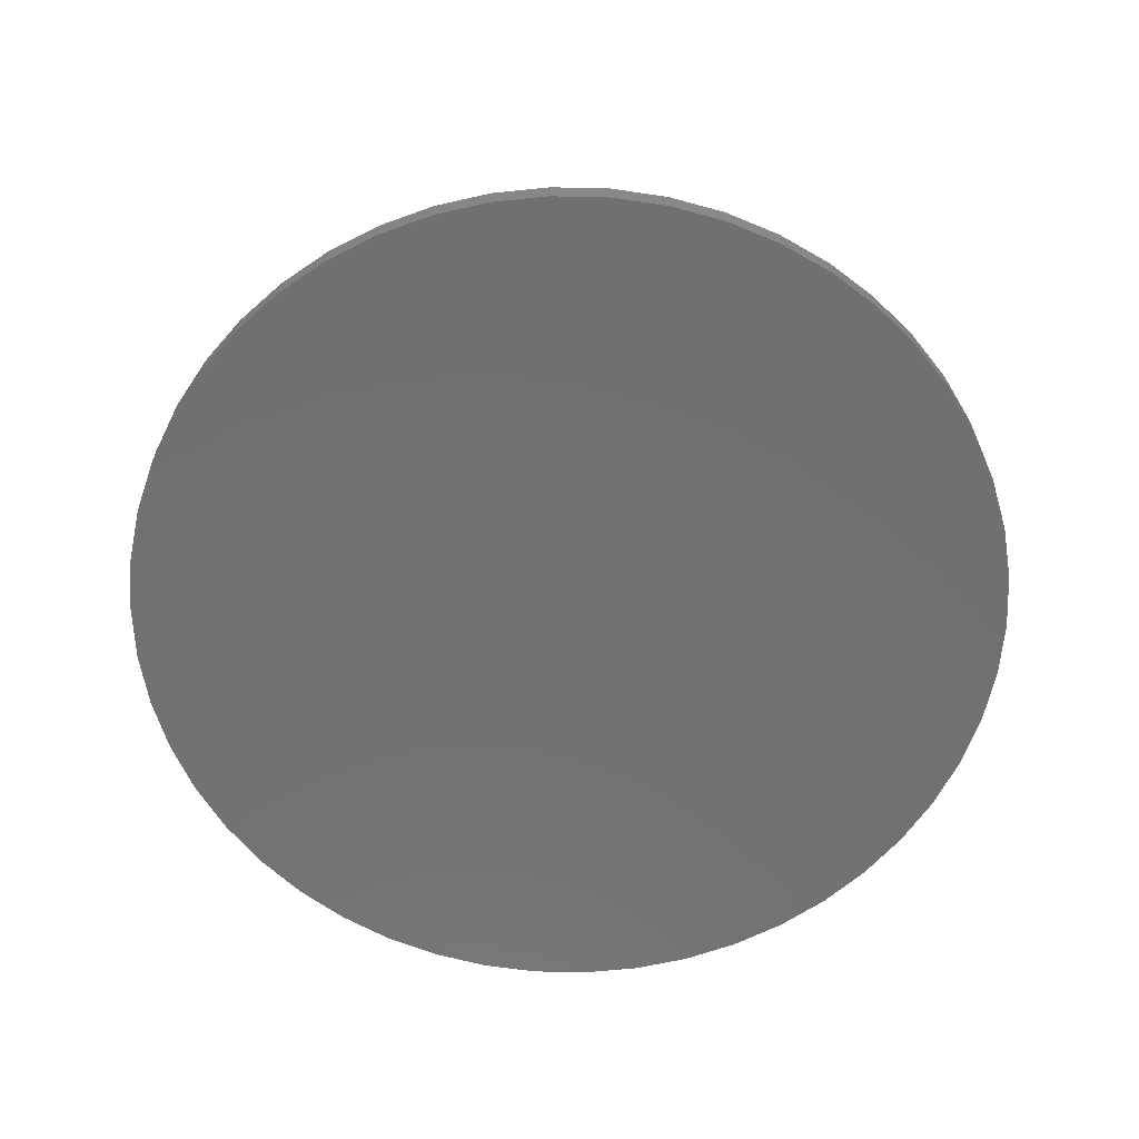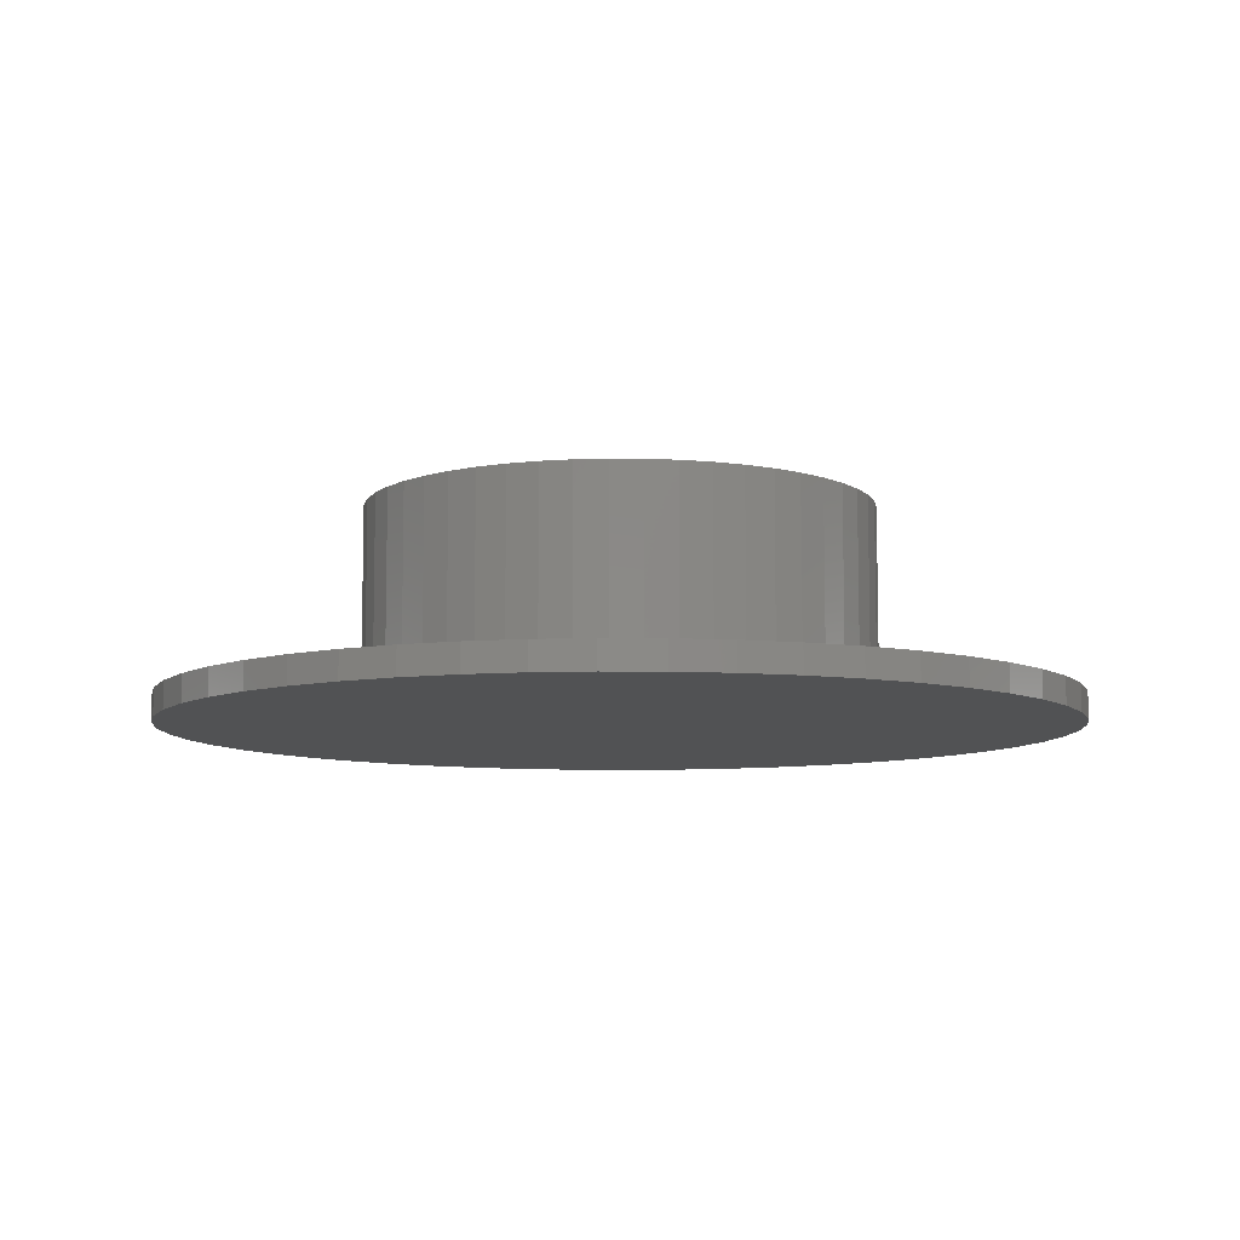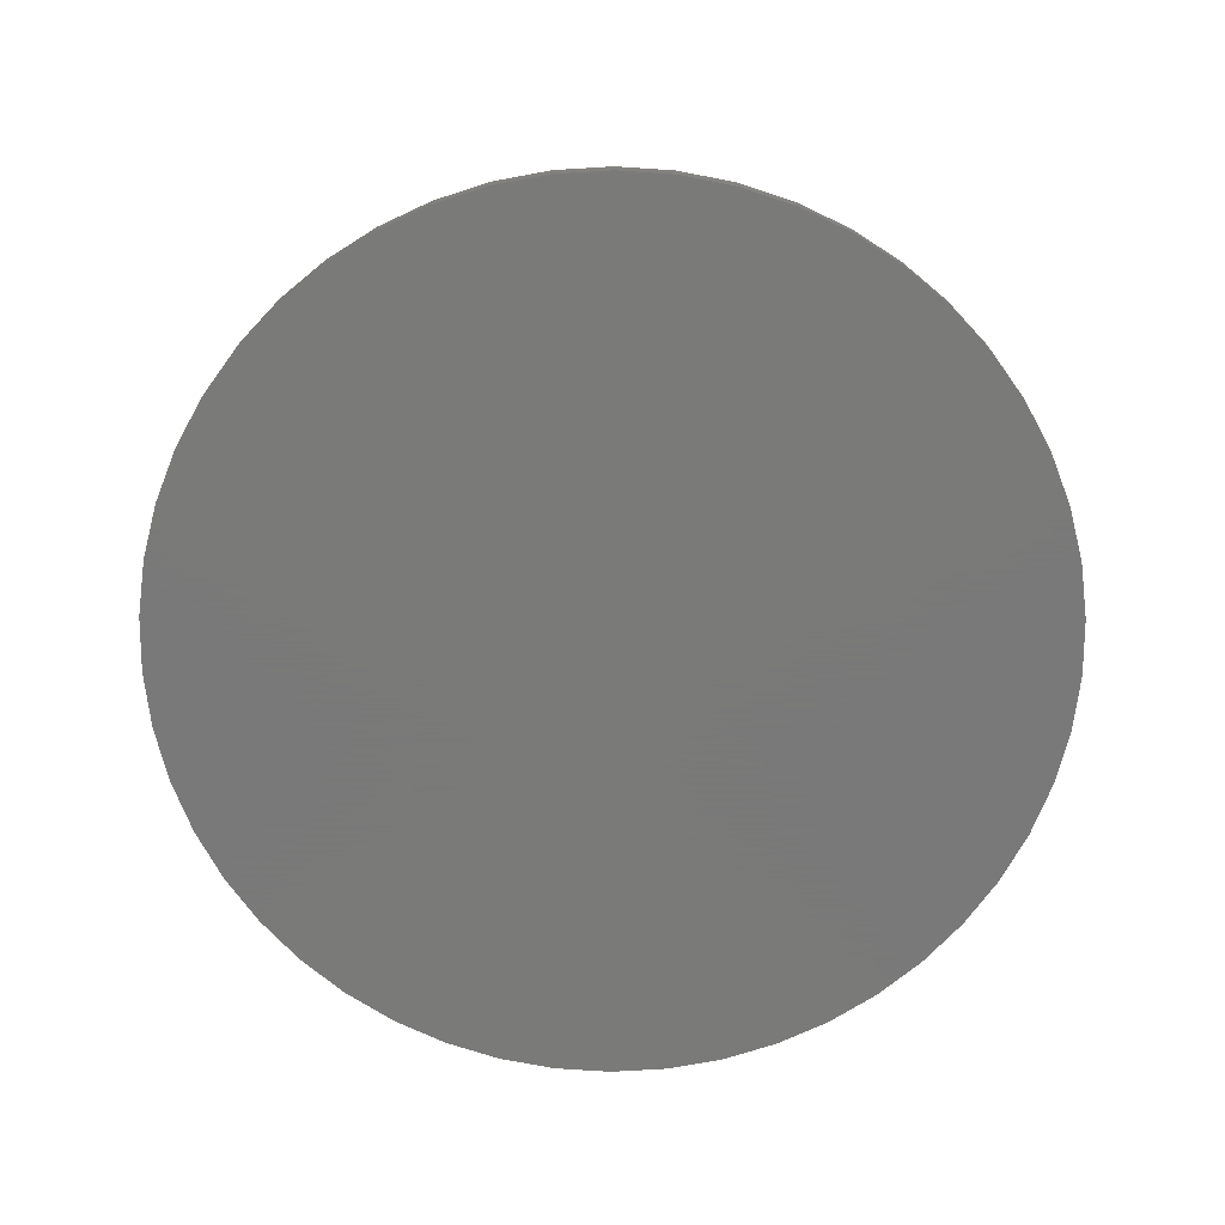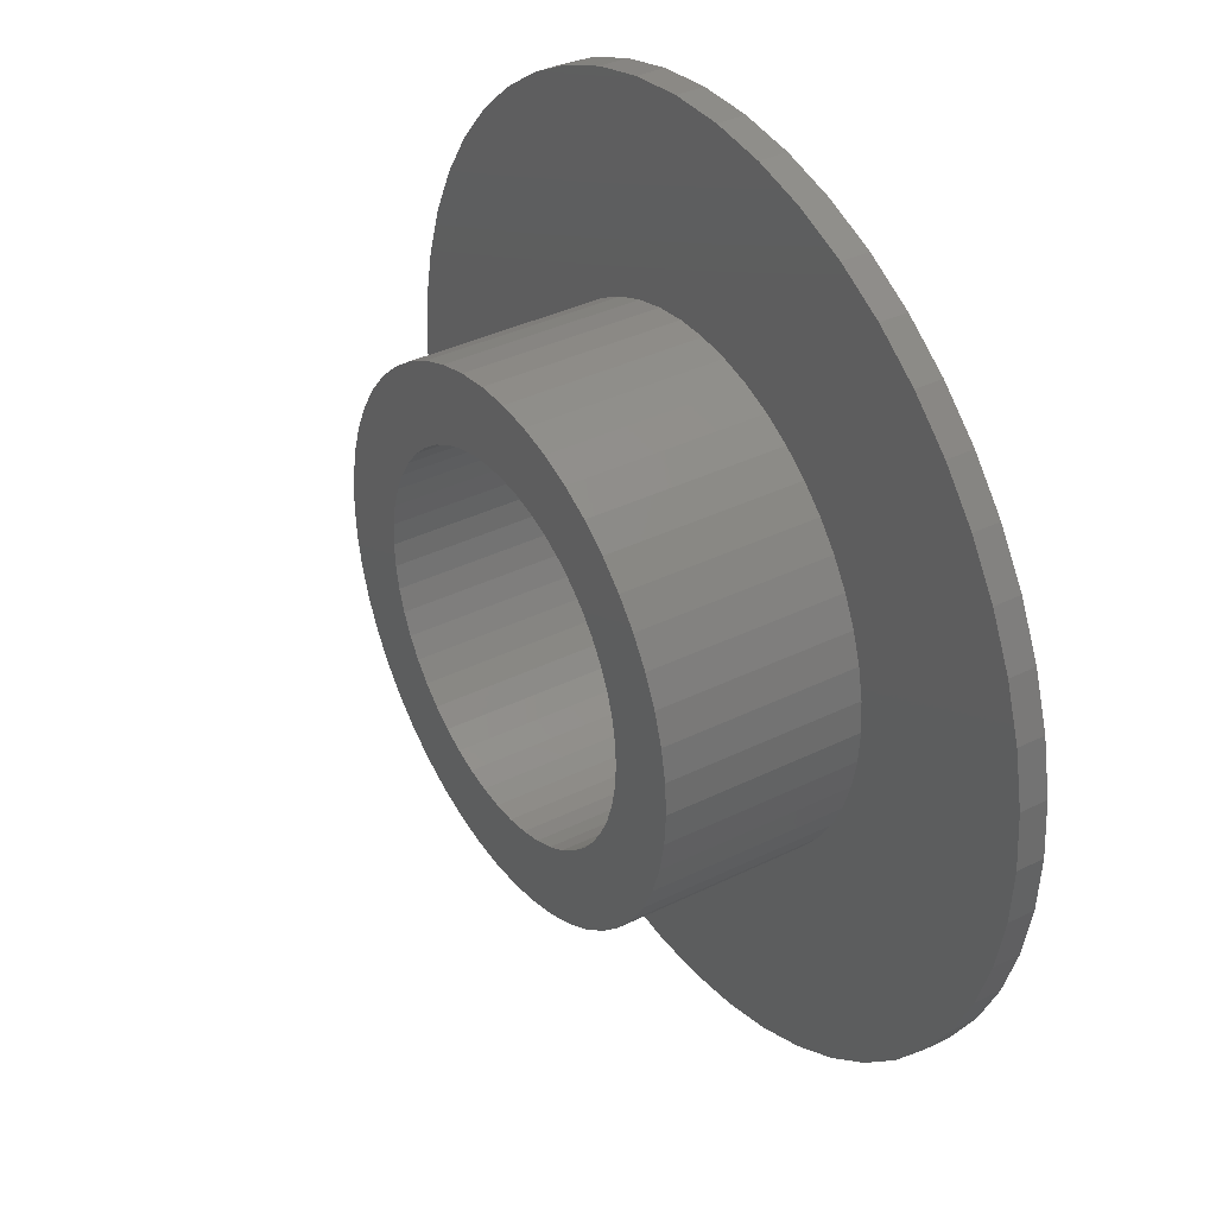
<metadata>
{"format":"stl","ext":"stl","renderer":"f3d","projection":"perspective","resolution":1024,"background":"white","views":[{"elev":-62.8,"azim":77.9,"up":"+Z"},{"elev":-8.4,"azim":-44.5,"up":"+Z"},{"elev":-72.7,"azim":-83.0,"up":"+Z"},{"elev":36.8,"azim":57.3,"up":"+Y"}]}
</metadata>
<code>
# stl→obj: 300 verts, 596 faces
v -44 0 5.6
v -43.96 0.6267 5.6
v -43.96 -0.6267 5.6
v -43.84 1.243 5.6
v -43.65 1.841 5.6
v -43.38 2.409 5.6
v -43.05 2.939 5.6
v -42.64 3.423 5.6
v -42.19 3.853 5.6
v -41.68 4.222 5.6
v -41.13 4.524 5.6
v -40.55 4.755 5.6
v -39.94 4.911 5.6
v -39.31 4.99 5.6
v -38.69 4.99 5.6
v -38.06 4.911 5.6
v -37.45 4.755 5.6
v -36.87 4.524 5.6
v -36.32 4.222 5.6
v -35.81 3.853 5.6
v -35.36 3.423 5.6
v -34.95 2.939 5.6
v -34.62 2.409 5.6
v -34.35 1.841 5.6
v -34.16 1.243 5.6
v -34.04 0.6267 5.6
v -34 0 5.6
v -34.04 -0.6267 5.6
v -34.16 -1.243 5.6
v -34.35 -1.841 5.6
v -34.62 -2.409 5.6
v -34.95 -2.939 5.6
v -35.36 -3.423 5.6
v -35.81 -3.853 5.6
v -36.32 -4.222 5.6
v -36.87 -4.524 5.6
v -37.45 -4.755 5.6
v -38.06 -4.911 5.6
v -38.69 -4.99 5.6
v -39.31 -4.99 5.6
v -39.94 -4.911 5.6
v -40.55 -4.755 5.6
v -41.13 -4.524 5.6
v -41.68 -4.222 5.6
v -42.19 -3.853 5.6
v -42.64 -3.423 5.6
v -43.05 -2.939 5.6
v -43.38 -2.409 5.6
v -43.65 -1.841 5.6
v -43.84 -1.243 5.6
v -44 0 5.9
v -43.96 0.6267 5.9
v -43.96 -0.6267 5.9
v -43.84 -1.243 5.9
v -43.65 -1.841 5.9
v -43.38 -2.409 5.9
v -43.05 -2.939 5.9
v -42.64 -3.423 5.9
v -42.19 -3.853 5.9
v -41.68 -4.222 5.9
v -41.13 -4.524 5.9
v -40.55 -4.755 5.9
v -39.94 -4.911 5.9
v -39.31 -4.99 5.9
v -38.69 -4.99 5.9
v -38.06 -4.911 5.9
v -37.45 -4.755 5.9
v -36.87 -4.524 5.9
v -36.32 -4.222 5.9
v -35.81 -3.853 5.9
v -35.36 -3.423 5.9
v -34.95 -2.939 5.9
v -34.62 -2.409 5.9
v -34.35 -1.841 5.9
v -34.16 -1.243 5.9
v -34.04 -0.6267 5.9
v -34 0 5.9
v -34.04 0.6267 5.9
v -34.16 1.243 5.9
v -34.35 1.841 5.9
v -34.62 2.409 5.9
v -34.95 2.939 5.9
v -35.36 3.423 5.9
v -35.81 3.853 5.9
v -36.32 4.222 5.9
v -36.87 4.524 5.9
v -37.45 4.755 5.9
v -38.06 4.911 5.9
v -38.69 4.99 5.9
v -39.31 4.99 5.9
v -39.94 4.911 5.9
v -40.55 4.755 5.9
v -41.13 4.524 5.9
v -41.68 4.222 5.9
v -42.19 3.853 5.9
v -42.64 3.423 5.9
v -43.05 2.939 5.9
v -43.38 2.409 5.9
v -43.65 1.841 5.9
v -43.84 1.243 5.9
v -40.78 -2.157 5.9
v -41.04 -1.917 5.9
v -41.27 -1.646 5.9
v -39.87 -2.663 5.9
v -40.19 -2.534 5.9
v -39.18 -2.794 5.9
v -39.52 -2.75 5.9
v -37.5 -2.364 5.9
v -37.81 -2.534 5.9
v -41.78 0.3509 5.9
v -41.71 0.6963 5.9
v -36.29 0.6963 5.9
v -36.22 0.3509 5.9
v -36.73 1.646 5.9
v -36.55 1.349 5.9
v -39.52 2.75 5.9
v -39.18 2.794 5.9
v -37.5 2.364 5.9
v -37.22 2.157 5.9
v -38.13 -2.663 5.9
v -36.29 -0.6963 5.9
v -36.4 -1.031 5.9
v -41.6 1.031 5.9
v -41.45 1.349 5.9
v -41.27 1.646 5.9
v -41.04 1.917 5.9
v -36.96 1.917 5.9
v -40.78 2.157 5.9
v -38.13 2.663 5.9
v -37.81 2.534 5.9
v -40.19 2.534 5.9
v -39.87 2.663 5.9
v -38.82 2.794 5.9
v -38.48 2.75 5.9
v -40.5 2.364 5.9
v -36.4 1.031 5.9
v -36.2 0 5.9
v -36.22 -0.3509 5.9
v -36.55 -1.349 5.9
v -36.73 -1.646 5.9
v -36.96 -1.917 5.9
v -37.22 -2.157 5.9
v -41.45 -1.349 5.9
v -41.78 -0.3509 5.9
v -41.8 0 5.9
v -38.48 -2.75 5.9
v -38.82 -2.794 5.9
v -40.5 -2.364 5.9
v -41.6 -1.031 5.9
v -41.71 -0.6963 5.9
v -41.8 0 8
v -41.78 -0.3509 8
v -41.71 -0.6963 8
v -41.6 -1.031 8
v -41.45 -1.349 8
v -41.27 -1.646 8
v -41.04 -1.917 8
v -40.78 -2.157 8
v -40.5 -2.364 8
v -40.19 -2.534 8
v -39.87 -2.663 8
v -39.52 -2.75 8
v -39.18 -2.794 8
v -38.82 -2.794 8
v -38.48 -2.75 8
v -38.13 -2.663 8
v -37.81 -2.534 8
v -37.5 -2.364 8
v -37.22 -2.157 8
v -36.96 -1.917 8
v -36.73 -1.646 8
v -36.55 -1.349 8
v -36.4 -1.031 8
v -36.29 -0.6963 8
v -36.22 -0.3509 8
v -36.2 0 8
v -36.22 0.3509 8
v -36.29 0.6963 8
v -36.4 1.031 8
v -36.55 1.349 8
v -36.73 1.646 8
v -36.96 1.917 8
v -37.22 2.157 8
v -37.5 2.364 8
v -37.81 2.534 8
v -38.13 2.663 8
v -38.48 2.75 8
v -38.82 2.794 8
v -39.18 2.794 8
v -39.52 2.75 8
v -39.87 2.663 8
v -40.19 2.534 8
v -40.5 2.364 8
v -40.78 2.157 8
v -41.04 1.917 8
v -41.27 1.646 8
v -41.45 1.349 8
v -41.6 1.031 8
v -41.71 0.6963 8
v -41.78 0.3509 8
v -40.62 -1.176 8
v -40.75 -0.9635 8
v -40.07 -1.689 8
v -40.27 -1.541 8
v -37.73 -1.541 8
v -37.93 -1.689 8
v -37.25 0.9635 8
v -37.14 0.7362 8
v -38.15 1.81 8
v -37.93 1.689 8
v -39.85 1.81 8
v -39.62 1.902 8
v -38.87 1.996 8
v -38.63 1.965 8
v -39.13 -1.996 8
v -39.37 -1.965 8
v -41 0 8
v -40.98 0.2507 8
v -38.15 -1.81 8
v -37.14 -0.7362 8
v -37.25 -0.9635 8
v -37.06 0.4974 8
v -37.73 1.541 8
v -40.62 1.176 8
v -40.46 1.369 8
v -38.38 1.902 8
v -40.27 1.541 8
v -40.07 1.689 8
v -39.37 1.965 8
v -39.13 1.996 8
v -40.75 0.9635 8
v -37.54 1.369 8
v -37.38 1.176 8
v -40.86 0.7362 8
v -37.02 0.2507 8
v -37.38 -1.176 8
v -37.54 -1.369 8
v -37 0 8
v -40.94 0.4974 8
v -37.02 -0.2507 8
v -37.06 -0.4974 8
v -38.38 -1.902 8
v -38.63 -1.965 8
v -38.87 -1.996 8
v -39.62 -1.902 8
v -39.85 -1.81 8
v -40.46 -1.369 8
v -40.86 -0.7362 8
v -40.94 -0.4974 8
v -40.98 -0.2507 8
v -40.98 -0.2507 5.9
v -41 0 5.9
v -40.94 -0.4974 5.9
v -40.86 -0.7362 5.9
v -40.75 -0.9635 5.9
v -40.62 -1.176 5.9
v -40.46 -1.369 5.9
v -40.27 -1.541 5.9
v -40.07 -1.689 5.9
v -39.85 -1.81 5.9
v -39.62 -1.902 5.9
v -39.37 -1.965 5.9
v -39.13 -1.996 5.9
v -38.87 -1.996 5.9
v -38.63 -1.965 5.9
v -38.38 -1.902 5.9
v -38.15 -1.81 5.9
v -37.93 -1.689 5.9
v -37.73 -1.541 5.9
v -37.54 -1.369 5.9
v -37.38 -1.176 5.9
v -37.25 -0.9635 5.9
v -37.14 -0.7362 5.9
v -37.06 -0.4974 5.9
v -37.02 -0.2507 5.9
v -37 0 5.9
v -37.02 0.2507 5.9
v -37.06 0.4974 5.9
v -37.14 0.7362 5.9
v -37.25 0.9635 5.9
v -37.38 1.176 5.9
v -37.54 1.369 5.9
v -37.73 1.541 5.9
v -37.93 1.689 5.9
v -38.15 1.81 5.9
v -38.38 1.902 5.9
v -38.63 1.965 5.9
v -38.87 1.996 5.9
v -39.13 1.996 5.9
v -39.37 1.965 5.9
v -39.62 1.902 5.9
v -39.85 1.81 5.9
v -40.07 1.689 5.9
v -40.27 1.541 5.9
v -40.46 1.369 5.9
v -40.62 1.176 5.9
v -40.75 0.9635 5.9
v -40.86 0.7362 5.9
v -40.94 0.4974 5.9
v -40.98 0.2507 5.9
f 1 2 3
f 3 2 4
f 3 4 5
f 3 5 6
f 3 6 7
f 3 7 8
f 3 8 9
f 3 9 10
f 3 10 11
f 3 11 12
f 3 12 13
f 3 13 14
f 3 14 15
f 3 15 16
f 3 16 17
f 3 17 18
f 3 18 19
f 3 19 20
f 3 20 21
f 3 21 22
f 3 22 23
f 3 23 24
f 3 24 25
f 3 25 26
f 3 26 27
f 3 27 28
f 3 28 29
f 3 29 30
f 3 30 31
f 3 31 32
f 3 32 33
f 3 33 34
f 3 34 35
f 3 35 36
f 3 36 37
f 3 37 38
f 3 38 39
f 3 39 40
f 3 40 41
f 3 41 42
f 3 42 43
f 3 43 44
f 3 44 45
f 3 45 46
f 3 46 47
f 3 47 48
f 3 48 49
f 3 49 50
f 1 51 2
f 2 51 52
f 1 3 51
f 51 3 53
f 3 50 53
f 53 50 54
f 50 49 54
f 54 49 55
f 49 48 55
f 55 48 56
f 48 47 56
f 56 47 57
f 47 46 57
f 57 46 58
f 58 46 45
f 59 58 45
f 59 45 44
f 60 59 44
f 60 44 43
f 61 60 43
f 61 43 42
f 62 61 42
f 62 42 41
f 63 62 41
f 63 41 40
f 64 63 40
f 64 40 39
f 65 64 39
f 65 39 38
f 66 65 38
f 66 38 37
f 67 66 37
f 67 37 36
f 68 67 36
f 68 36 35
f 69 68 35
f 69 35 34
f 70 69 34
f 70 34 33
f 71 70 33
f 71 33 32
f 72 71 32
f 72 32 31
f 73 72 31
f 73 31 30
f 74 73 30
f 74 30 29
f 75 74 29
f 75 29 28
f 76 75 28
f 76 28 27
f 77 76 27
f 27 26 78
f 77 27 78
f 26 25 79
f 78 26 79
f 25 24 80
f 79 25 80
f 24 23 81
f 80 24 81
f 23 22 82
f 81 23 82
f 22 21 83
f 82 22 83
f 20 84 21
f 21 84 83
f 19 85 20
f 20 85 84
f 18 86 19
f 19 86 85
f 17 87 18
f 18 87 86
f 16 88 17
f 17 88 87
f 15 89 16
f 16 89 88
f 14 90 15
f 15 90 89
f 13 91 14
f 14 91 90
f 12 92 13
f 13 92 91
f 11 93 12
f 12 93 92
f 10 94 11
f 11 94 93
f 9 95 10
f 10 95 94
f 8 96 9
f 9 96 95
f 7 97 8
f 8 97 96
f 6 98 7
f 7 98 97
f 5 99 6
f 6 99 98
f 4 100 5
f 5 100 99
f 2 52 4
f 4 52 100
f 52 51 53
f 55 52 54
f 54 52 53
f 56 52 55
f 57 52 56
f 58 52 57
f 59 52 58
f 60 52 59
f 61 52 60
f 62 52 61
f 63 52 62
f 64 52 63
f 65 52 64
f 66 52 65
f 101 52 66
f 102 103 52
f 104 105 67
f 106 107 68
f 108 109 71
f 110 111 52
f 112 113 78
f 114 115 80
f 116 117 85
f 118 119 82
f 87 52 86
f 88 52 87
f 89 52 88
f 90 52 89
f 91 52 90
f 92 52 91
f 93 52 92
f 94 52 93
f 95 52 94
f 96 52 95
f 97 52 96
f 98 52 97
f 99 52 98
f 100 52 99
f 109 120 70
f 121 122 75
f 111 123 52
f 123 124 52
f 125 126 52
f 119 127 81
f 126 128 52
f 129 130 83
f 131 132 86
f 133 134 84
f 135 52 128
f 86 52 135
f 86 135 131
f 86 132 85
f 132 116 85
f 85 117 84
f 117 133 84
f 84 134 83
f 134 129 83
f 83 130 82
f 130 118 82
f 82 119 81
f 124 125 52
f 81 127 80
f 127 114 80
f 80 115 79
f 115 136 79
f 79 136 78
f 136 112 78
f 78 113 77
f 113 137 77
f 77 137 76
f 76 138 75
f 122 139 74
f 138 121 75
f 137 138 76
f 75 122 74
f 74 139 73
f 139 140 73
f 73 141 72
f 72 142 71
f 142 108 71
f 71 109 70
f 103 143 52
f 70 120 69
f 144 145 52
f 120 146 69
f 69 147 68
f 147 106 68
f 68 107 67
f 107 104 67
f 67 105 66
f 105 148 66
f 148 101 66
f 102 52 101
f 143 149 52
f 149 150 52
f 141 142 72
f 146 147 69
f 150 144 52
f 140 141 73
f 145 110 52
f 145 144 151
f 151 144 152
f 144 150 152
f 152 150 153
f 150 149 153
f 153 149 154
f 149 143 154
f 154 143 155
f 143 103 155
f 155 103 156
f 103 102 156
f 156 102 157
f 157 102 101
f 158 157 101
f 158 101 148
f 159 158 148
f 159 148 105
f 160 159 105
f 160 105 104
f 161 160 104
f 161 104 107
f 162 161 107
f 162 107 106
f 163 162 106
f 163 106 147
f 164 163 147
f 164 147 146
f 165 164 146
f 165 146 120
f 166 165 120
f 166 120 109
f 167 166 109
f 167 109 108
f 168 167 108
f 168 108 142
f 169 168 142
f 169 142 141
f 170 169 141
f 170 141 140
f 171 170 140
f 171 140 139
f 172 171 139
f 172 139 122
f 173 172 122
f 173 122 121
f 174 173 121
f 174 121 138
f 175 174 138
f 175 138 137
f 176 175 137
f 137 113 177
f 176 137 177
f 113 112 178
f 177 113 178
f 112 136 179
f 178 112 179
f 136 115 180
f 179 136 180
f 115 114 181
f 180 115 181
f 114 127 182
f 181 114 182
f 119 183 127
f 127 183 182
f 118 184 119
f 119 184 183
f 130 185 118
f 118 185 184
f 129 186 130
f 130 186 185
f 134 187 129
f 129 187 186
f 133 188 134
f 134 188 187
f 117 189 133
f 133 189 188
f 116 190 117
f 117 190 189
f 132 191 116
f 116 191 190
f 131 192 132
f 132 192 191
f 135 193 131
f 131 193 192
f 128 194 135
f 135 194 193
f 126 195 128
f 128 195 194
f 125 196 126
f 126 196 195
f 124 197 125
f 125 197 196
f 123 198 124
f 124 198 197
f 111 199 123
f 123 199 198
f 110 200 111
f 111 200 199
f 145 151 110
f 110 151 200
f 200 151 152
f 154 200 153
f 153 200 152
f 155 200 154
f 156 200 155
f 157 200 156
f 158 200 157
f 159 200 158
f 160 200 159
f 161 200 160
f 162 200 161
f 201 200 162
f 201 202 200
f 203 204 163
f 205 206 170
f 207 208 179
f 209 210 183
f 211 212 187
f 213 214 185
f 189 200 188
f 190 200 189
f 191 200 190
f 192 200 191
f 193 200 192
f 194 200 193
f 195 200 194
f 196 200 195
f 197 200 196
f 198 200 197
f 199 200 198
f 215 216 165
f 217 218 200
f 206 219 169
f 220 221 173
f 208 222 178
f 210 223 182
f 224 225 200
f 214 226 184
f 227 228 188
f 229 230 186
f 227 200 225
f 188 200 227
f 188 228 187
f 228 211 187
f 187 212 186
f 212 229 186
f 186 230 185
f 230 213 185
f 185 214 184
f 231 224 200
f 184 226 183
f 226 209 183
f 183 210 182
f 232 233 180
f 182 223 181
f 234 231 200
f 181 232 180
f 180 233 179
f 233 207 179
f 179 208 178
f 223 232 181
f 178 222 177
f 177 235 176
f 236 237 171
f 176 238 175
f 239 234 200
f 238 240 175
f 175 241 174
f 174 220 173
f 222 235 177
f 173 221 172
f 235 238 176
f 172 236 171
f 240 241 175
f 171 237 170
f 237 205 170
f 170 206 169
f 221 236 172
f 169 219 168
f 168 242 167
f 242 243 167
f 167 243 166
f 243 244 166
f 166 215 165
f 219 242 168
f 165 216 164
f 216 245 164
f 164 246 163
f 246 203 163
f 163 204 162
f 204 247 162
f 247 201 162
f 248 249 200
f 245 246 164
f 249 250 200
f 202 248 200
f 244 215 166
f 250 217 200
f 241 220 174
f 218 239 200
f 217 250 251
f 252 217 251
f 250 249 253
f 251 250 253
f 249 248 254
f 253 249 254
f 248 202 255
f 254 248 255
f 202 201 256
f 255 202 256
f 201 247 257
f 256 201 257
f 204 258 247
f 247 258 257
f 203 259 204
f 204 259 258
f 246 260 203
f 203 260 259
f 245 261 246
f 246 261 260
f 216 262 245
f 245 262 261
f 215 263 216
f 216 263 262
f 244 264 215
f 215 264 263
f 243 265 244
f 244 265 264
f 242 266 243
f 243 266 265
f 219 267 242
f 242 267 266
f 206 268 219
f 219 268 267
f 205 269 206
f 206 269 268
f 237 270 205
f 205 270 269
f 236 271 237
f 237 271 270
f 221 272 236
f 236 272 271
f 220 273 221
f 221 273 272
f 241 274 220
f 220 274 273
f 240 275 241
f 241 275 274
f 238 276 240
f 240 276 275
f 238 235 276
f 276 235 277
f 235 222 277
f 277 222 278
f 222 208 278
f 278 208 279
f 208 207 279
f 279 207 280
f 207 233 280
f 280 233 281
f 233 232 281
f 281 232 282
f 282 232 223
f 283 282 223
f 283 223 210
f 284 283 210
f 284 210 209
f 285 284 209
f 285 209 226
f 286 285 226
f 286 226 214
f 287 286 214
f 287 214 213
f 288 287 213
f 288 213 230
f 289 288 230
f 289 230 229
f 290 289 229
f 290 229 212
f 291 290 212
f 291 212 211
f 292 291 211
f 292 211 228
f 293 292 228
f 293 228 227
f 294 293 227
f 294 227 225
f 295 294 225
f 295 225 224
f 296 295 224
f 296 224 231
f 297 296 231
f 297 231 234
f 298 297 234
f 298 234 239
f 299 298 239
f 299 239 218
f 300 299 218
f 300 218 217
f 252 300 217
f 300 252 251
f 254 300 253
f 253 300 251
f 255 300 254
f 256 300 255
f 257 300 256
f 258 300 257
f 259 300 258
f 260 300 259
f 261 300 260
f 262 300 261
f 263 300 262
f 264 300 263
f 265 300 264
f 266 300 265
f 267 300 266
f 268 300 267
f 269 300 268
f 270 300 269
f 271 300 270
f 272 300 271
f 273 300 272
f 274 300 273
f 275 300 274
f 276 300 275
f 277 300 276
f 278 300 277
f 279 300 278
f 280 300 279
f 281 300 280
f 282 300 281
f 283 300 282
f 284 300 283
f 285 300 284
f 286 300 285
f 287 300 286
f 288 300 287
f 289 300 288
f 290 300 289
f 291 300 290
f 292 300 291
f 293 300 292
f 294 300 293
f 295 300 294
f 296 300 295
f 297 300 296
f 298 300 297
f 299 300 298

</code>
